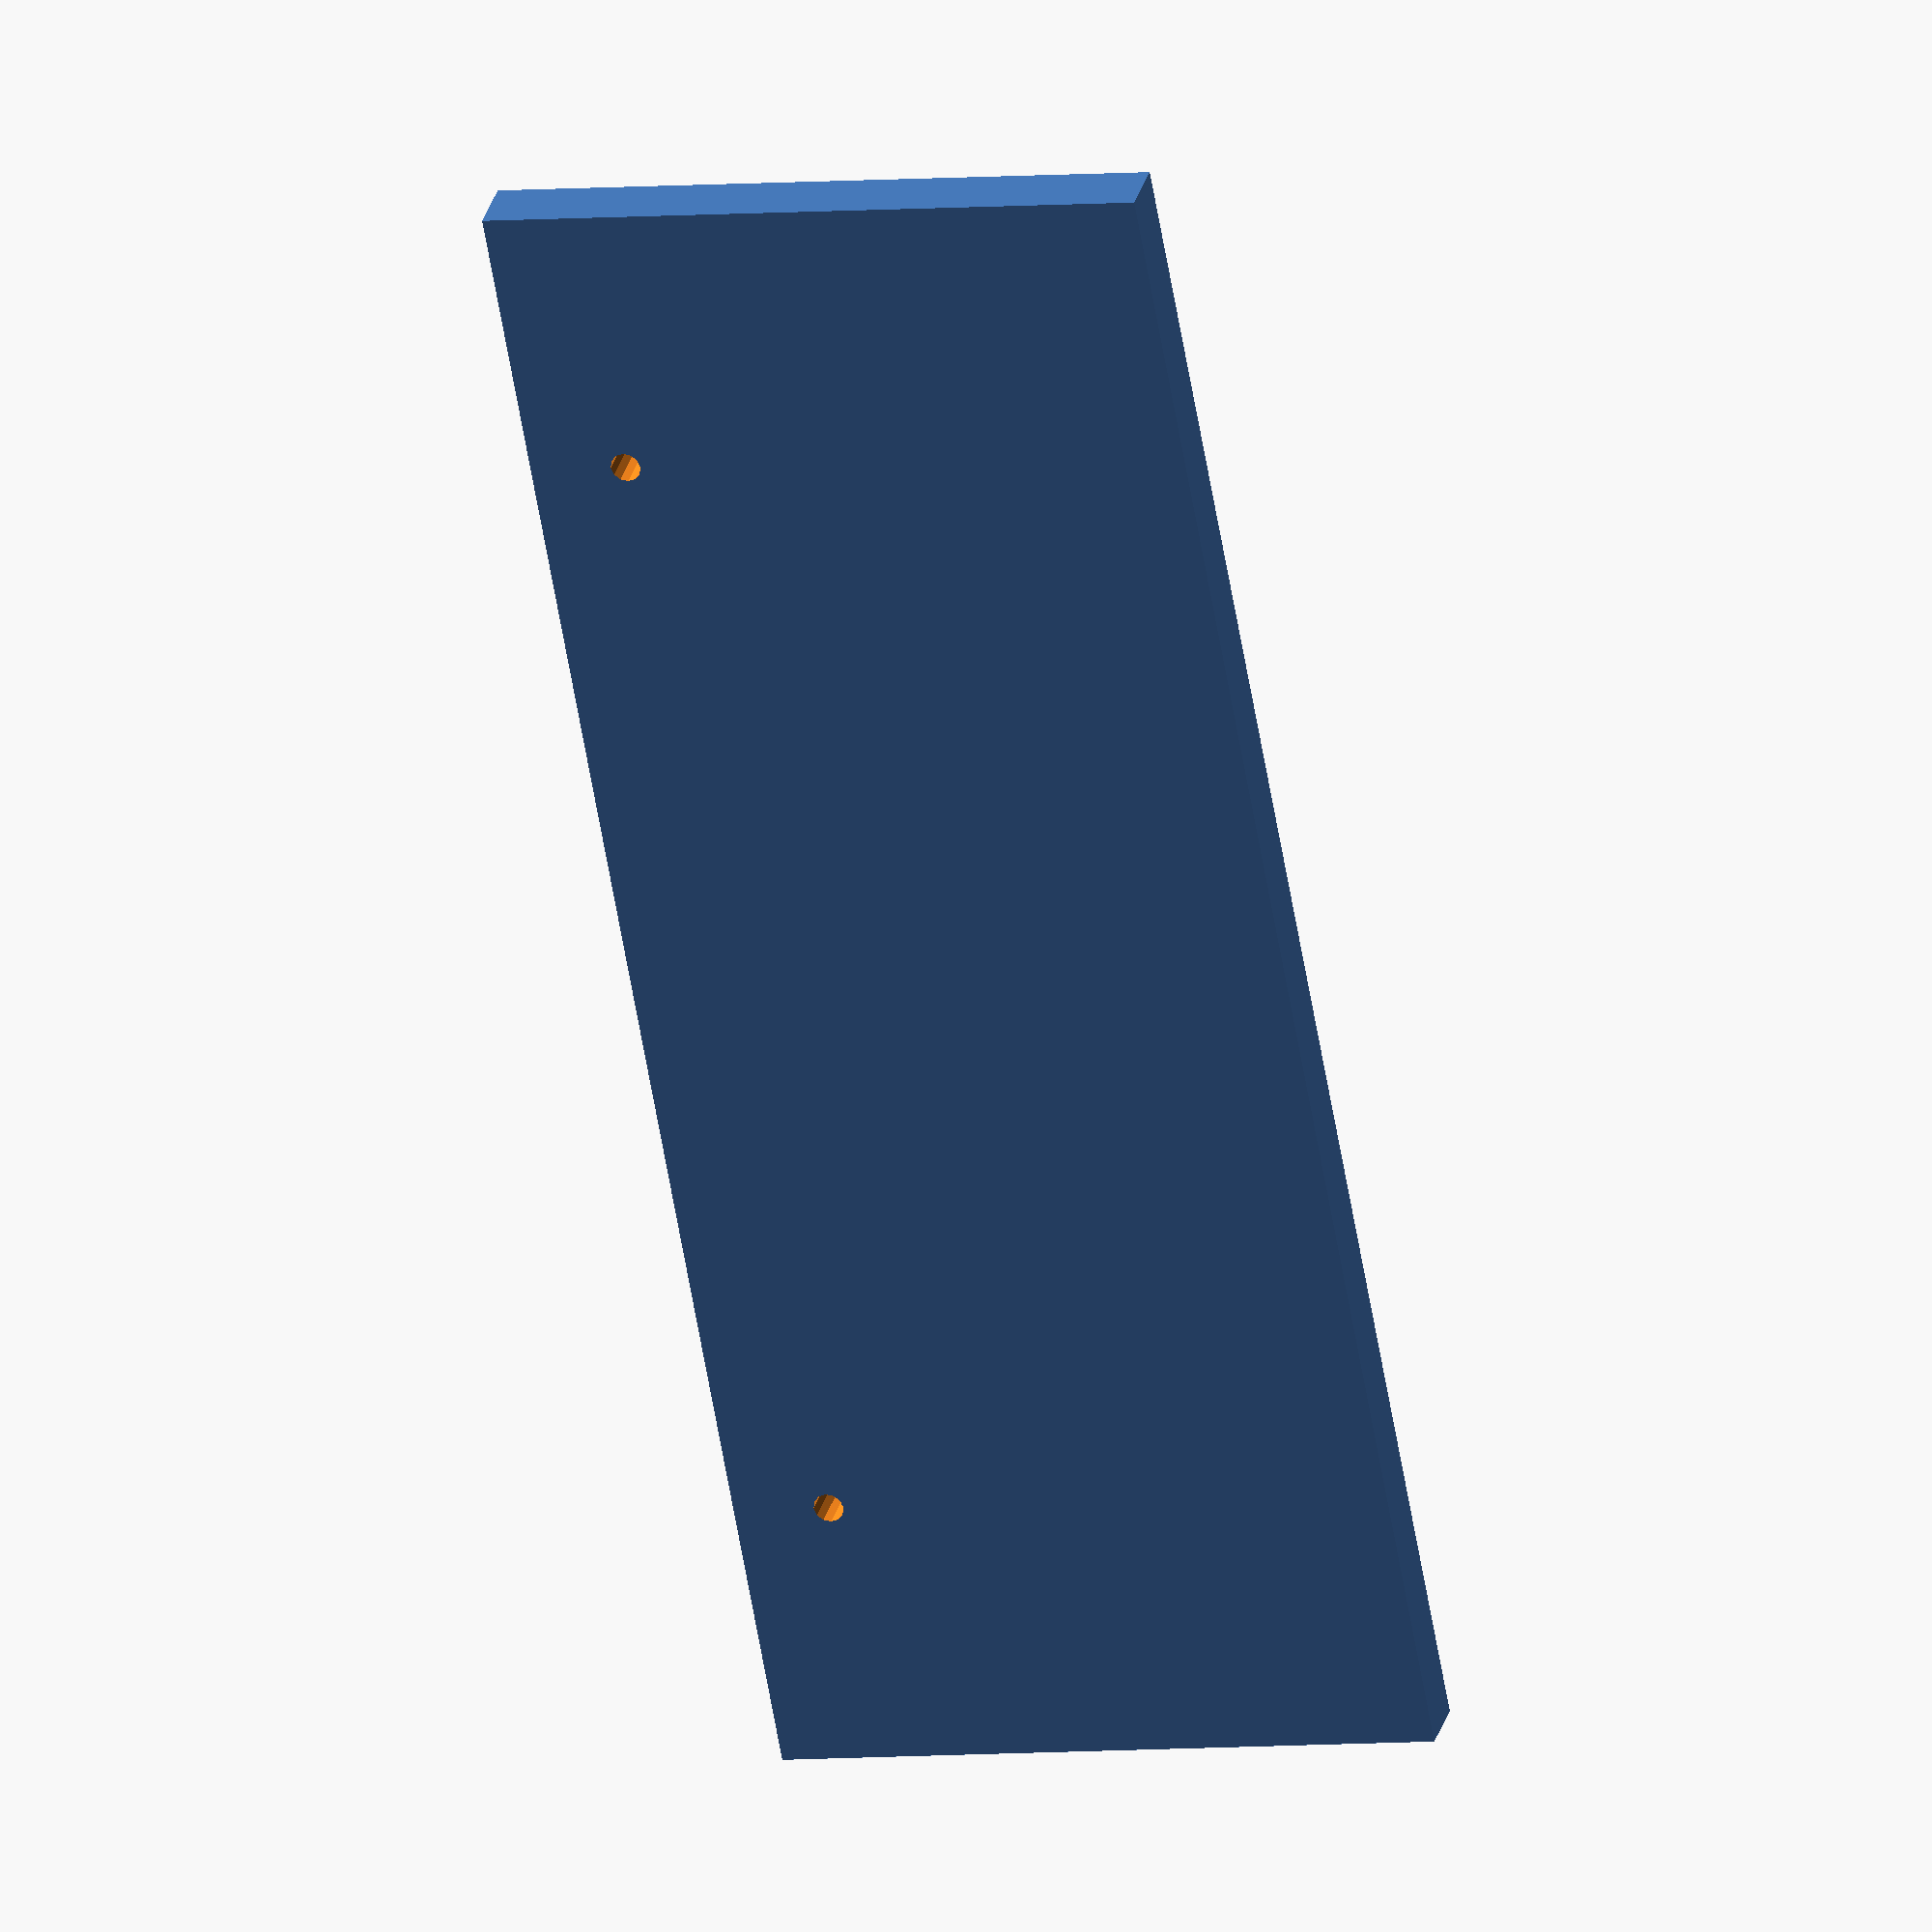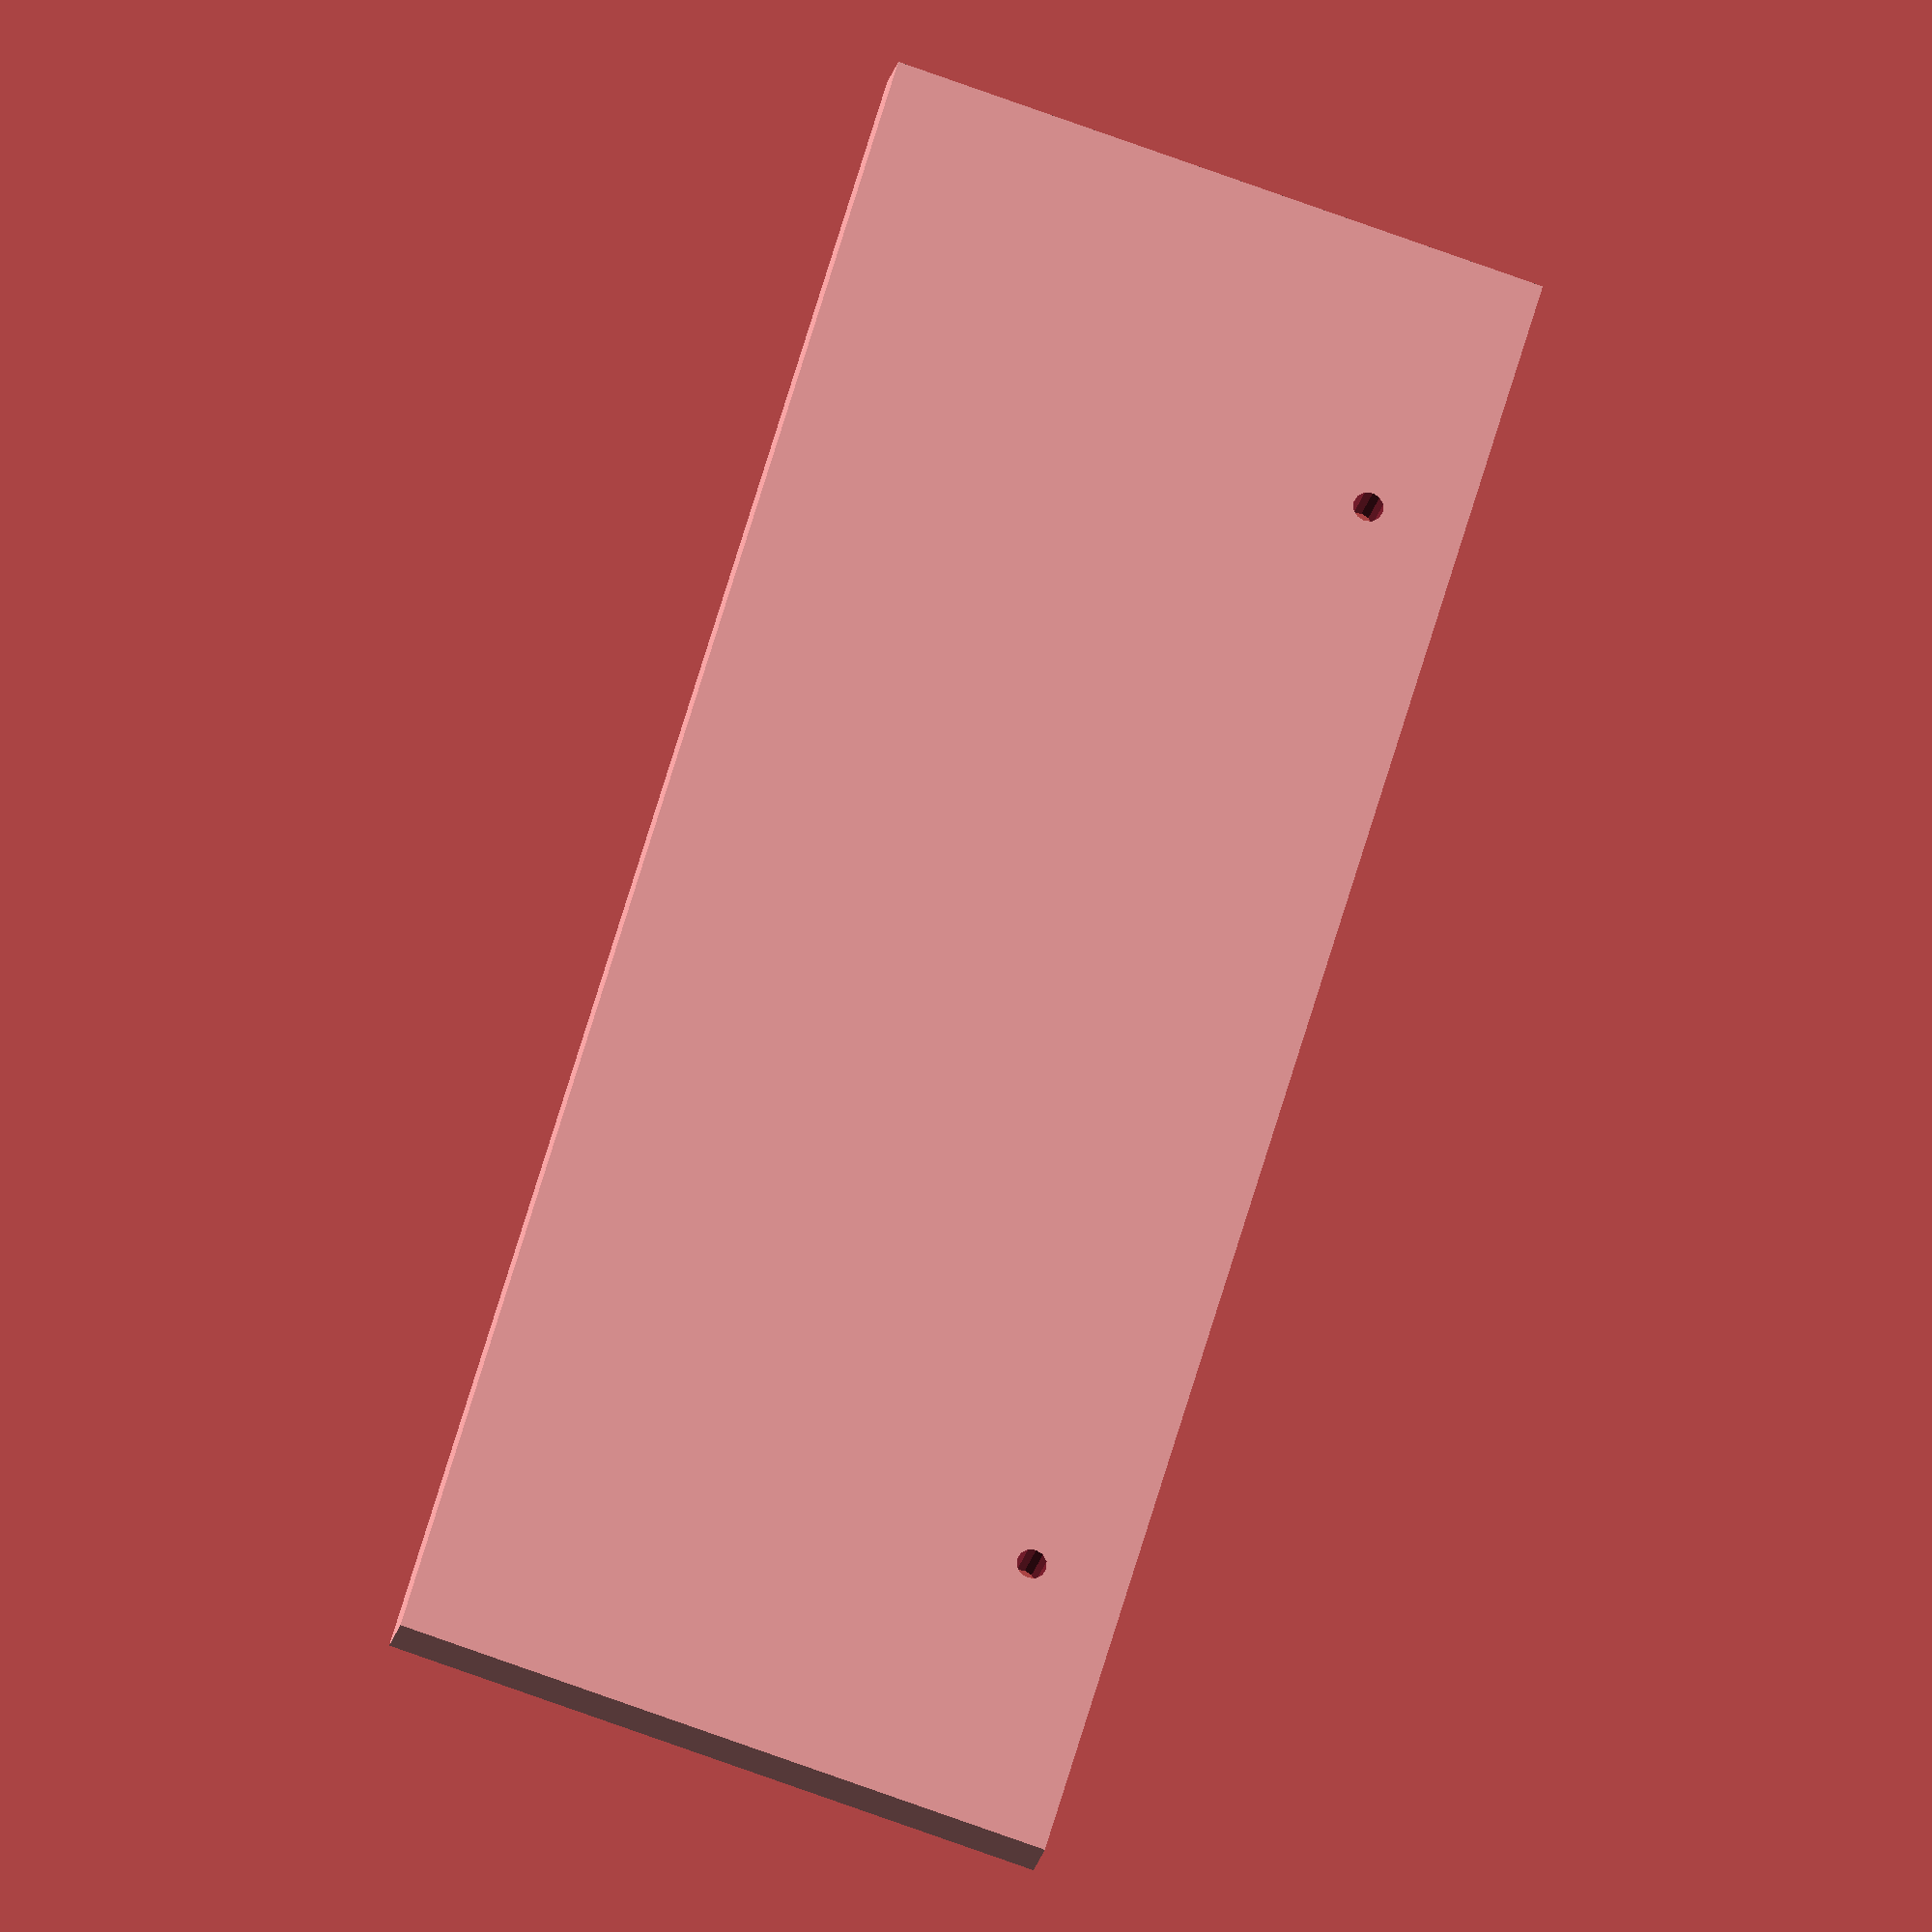
<openscad>
$fn=12;
difference(){
cube([142,5,55]);
translate([23,-100,8])
rotate([-90,0,0])cylinder(d=2.5,h=200);
translate([119,-100,8])
rotate([-90,0,0])cylinder(d=2.5,h=200);
}    

</openscad>
<views>
elev=5.1 azim=235.8 roll=287.6 proj=o view=solid
elev=78.3 azim=147.2 roll=70.4 proj=o view=wireframe
</views>
